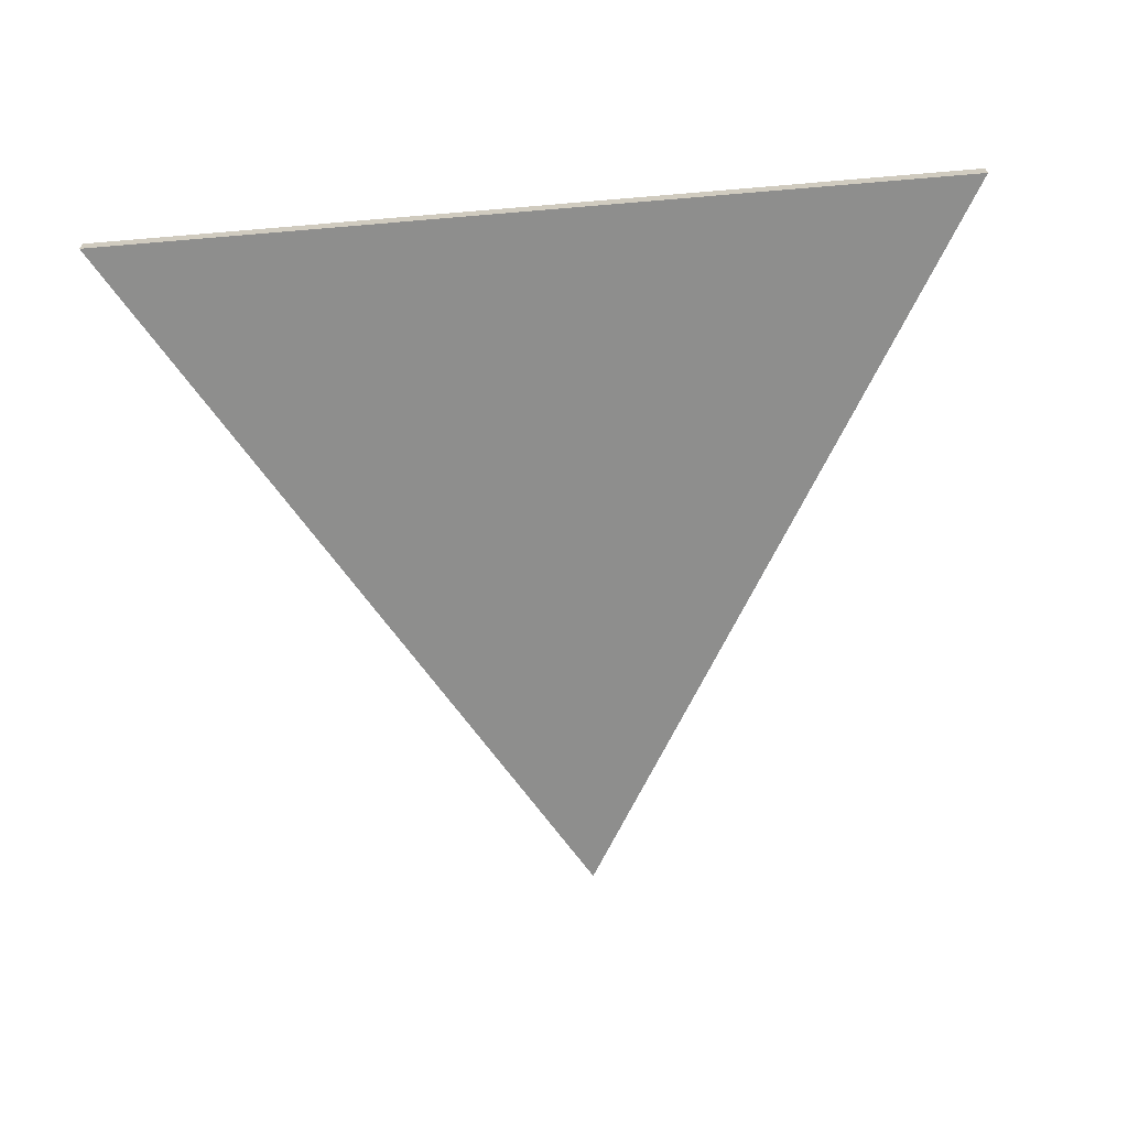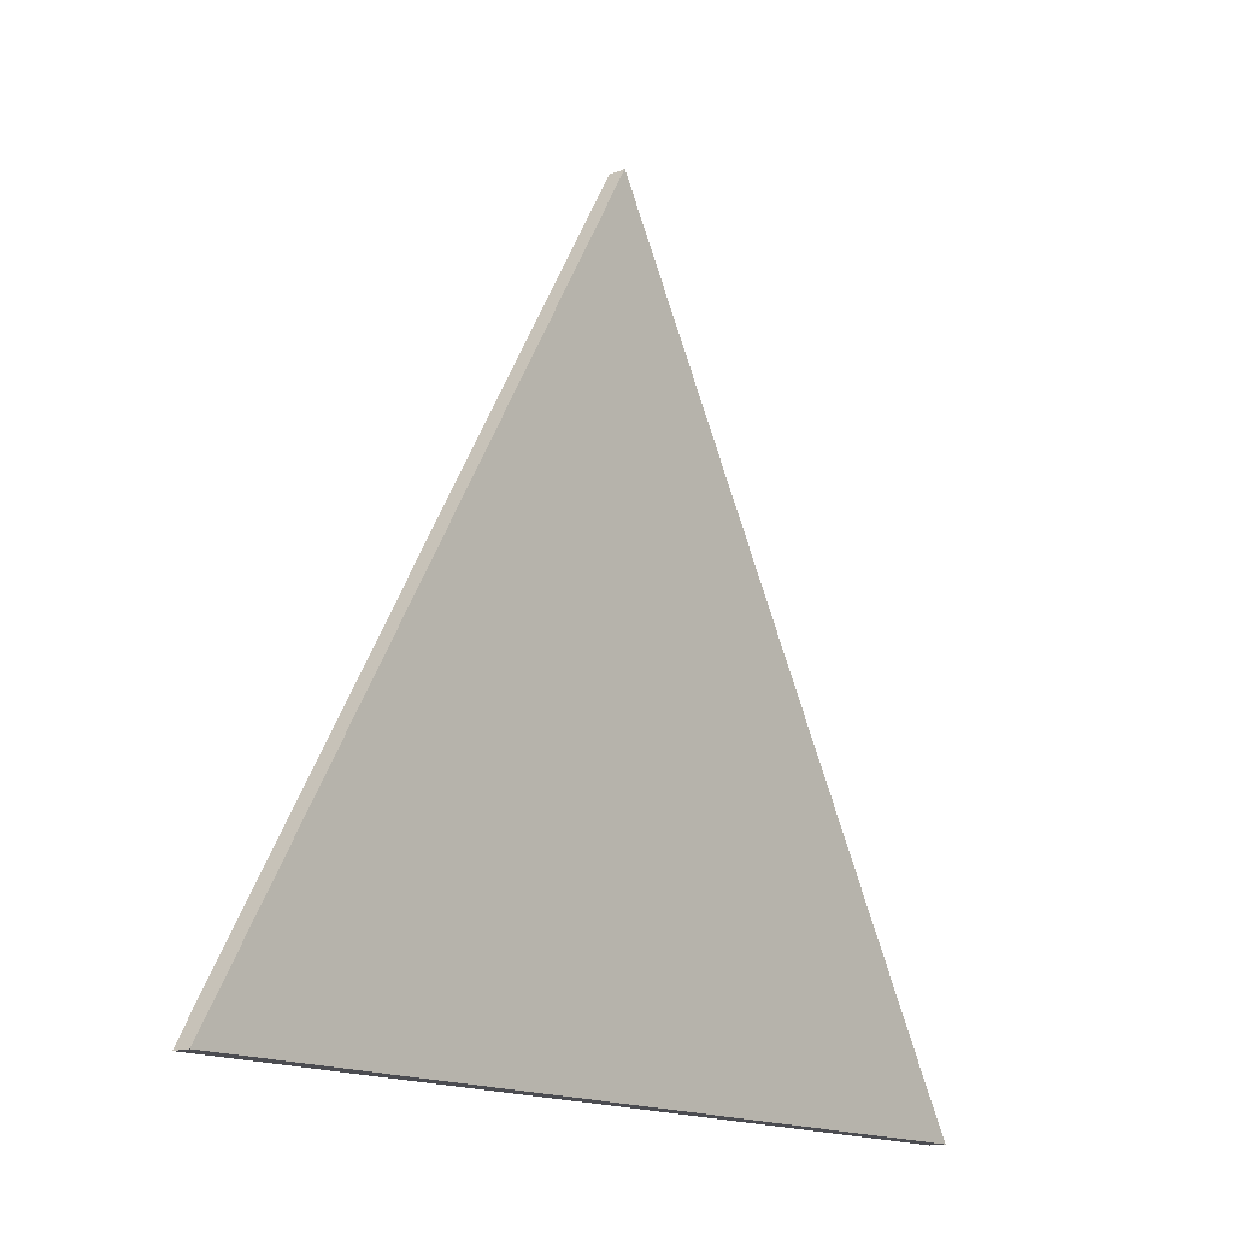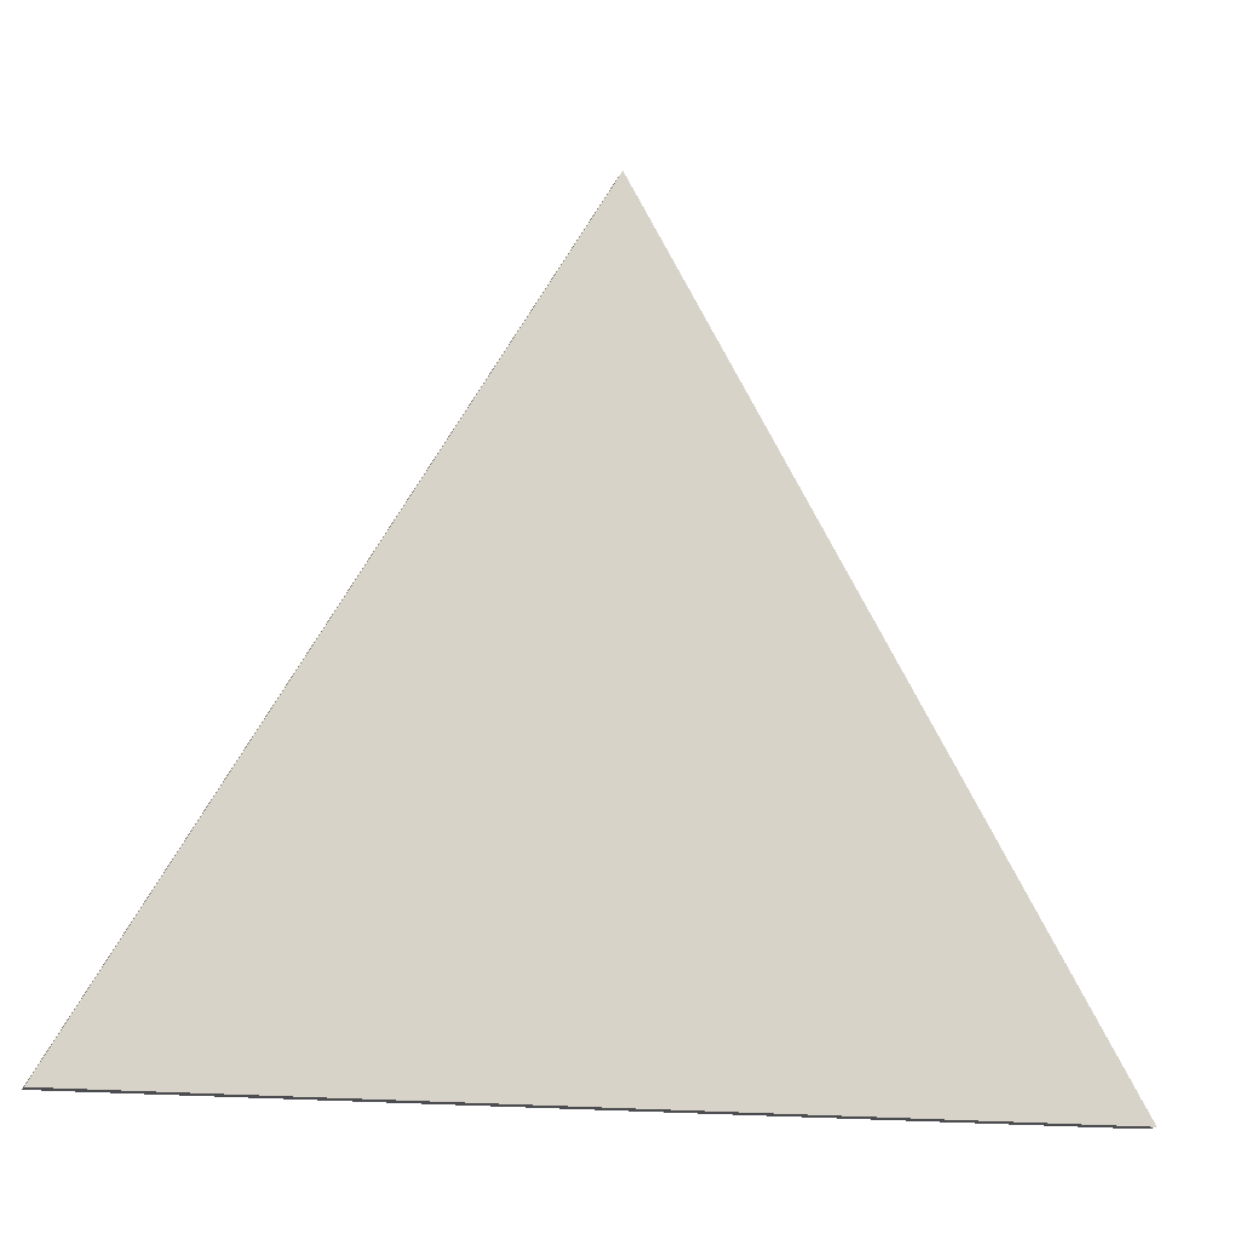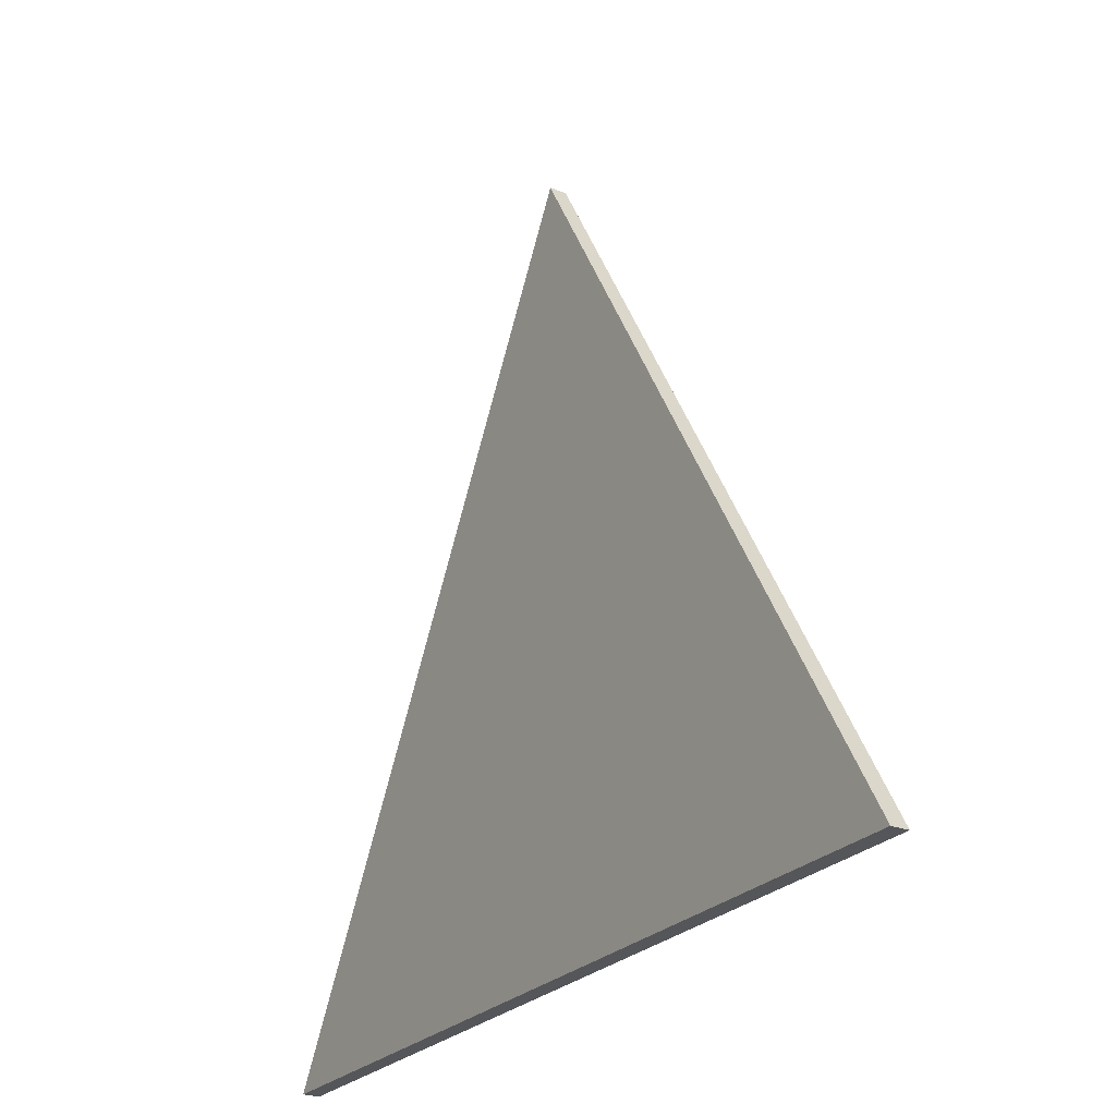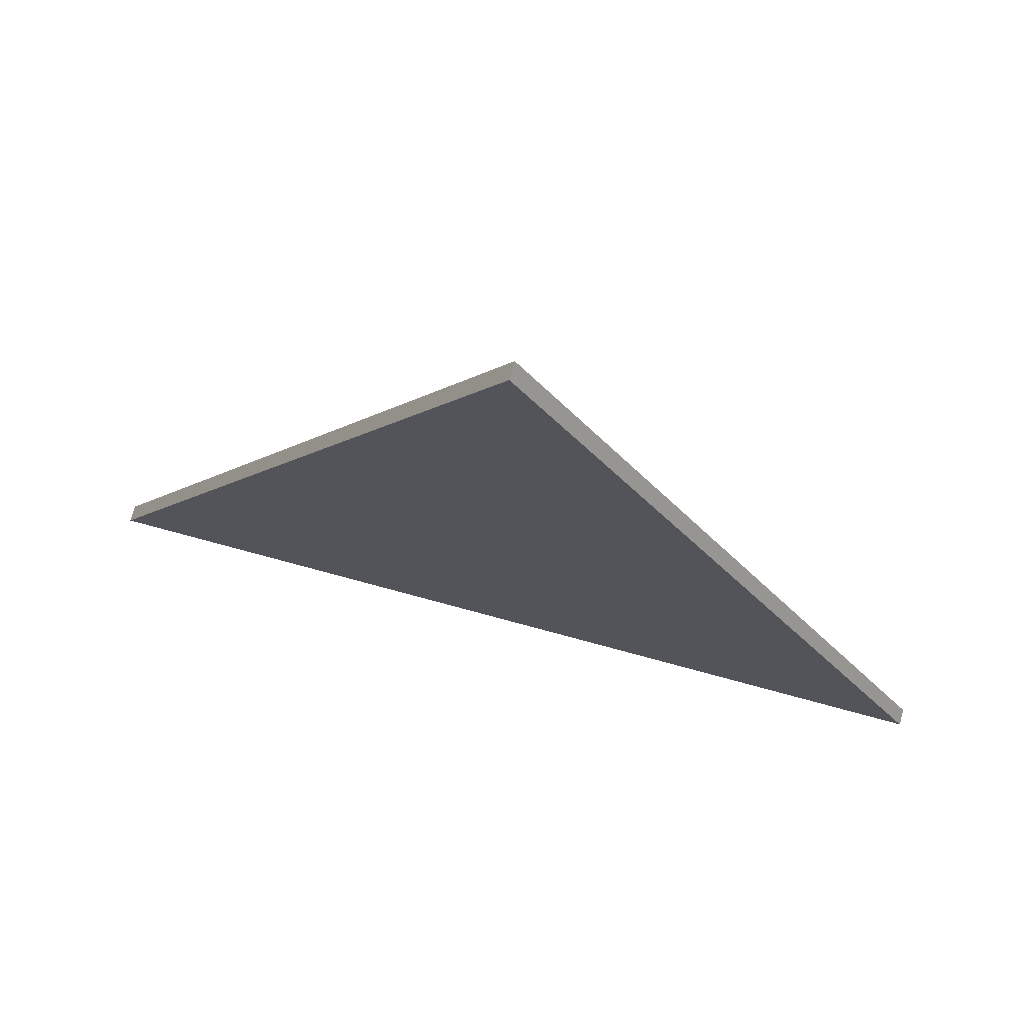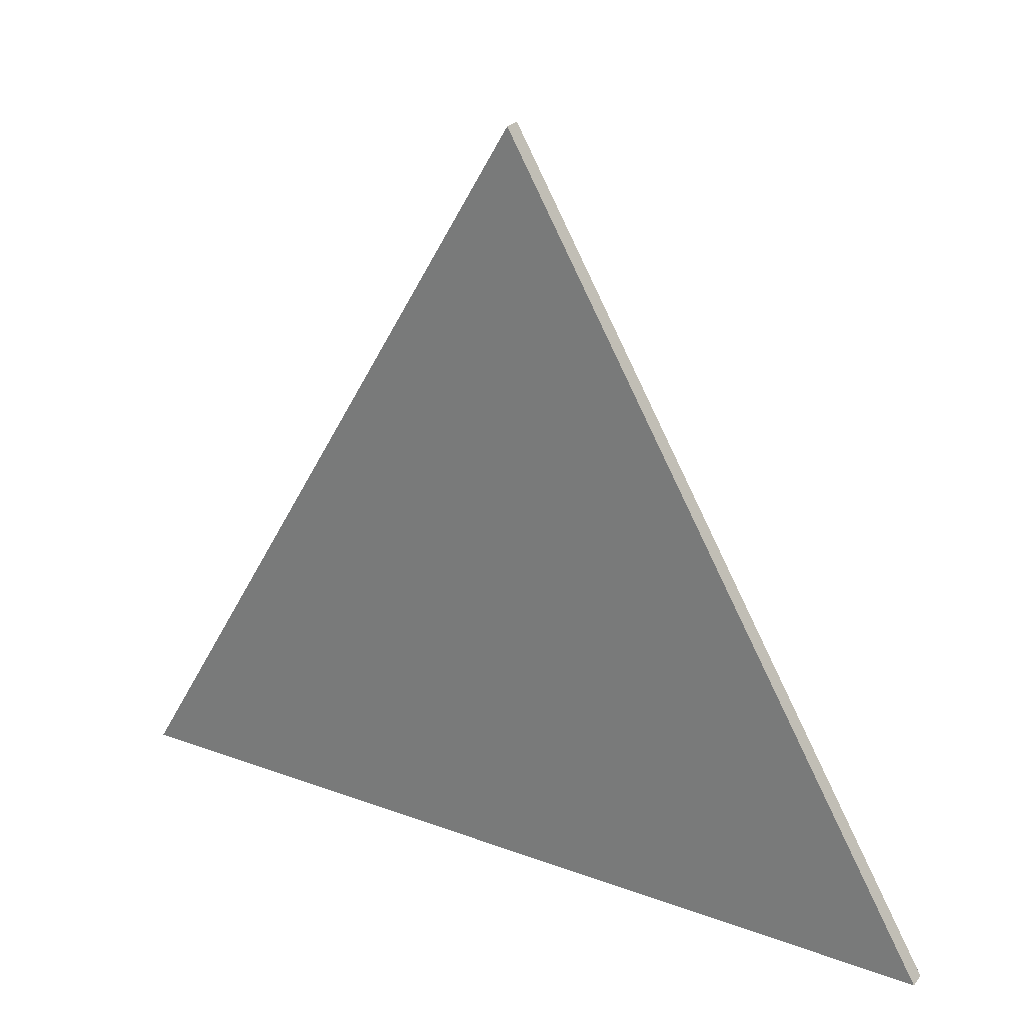
<metadata>
{"format":"obj","ext":"obj","renderer":"f3d","projection":"perspective","resolution":1024,"background":"white","views":[{"elev":-64.9,"azim":4.9,"up":"+Z"},{"elev":-15.5,"azim":-50.8,"up":"+Y"},{"elev":-16.2,"azim":163.0,"up":"+Y"},{"elev":-25.5,"azim":-121.8,"up":"+Y"},{"elev":72.8,"azim":15.3,"up":"+Y"},{"elev":26.5,"azim":30.2,"up":"+Y"}]}
</metadata>
<code>
v 1.98 1.931 0
v 7.258 1.931 0
v 7.258 1.931 0.1
v 1.98 1.931 0.1
v 4.619 6.503 0
v 1.98 1.931 0
v 1.98 1.931 0.1
v 4.619 6.503 0.1
v 7.258 1.931 0
v 4.619 6.503 0
v 4.619 6.503 0.1
v 7.258 1.931 0.1
v 7.258 1.931 0.1
v 4.619 6.503 0.1
v 1.98 1.931 0.1
v 4.619 6.503 0
v 7.258 1.931 0
v 1.98 1.931 0
g ac7ffb48-e36b-11ea-bda9-54bf646e7e1f
f 1 2 4
f 4 2 3
g ac80e5ba-e36b-11ea-b85a-54bf646e7e1f
f 5 6 8
f 8 6 7
g ac81a90c-e36b-11ea-9eeb-54bf646e7e1f
f 9 10 12
f 12 10 11
g ac826c62-e36b-11ea-ba1c-54bf646e7e1f
f 13 14 15
g ac8308b4-e36b-11ea-987d-54bf646e7e1f
f 16 17 18

</code>
